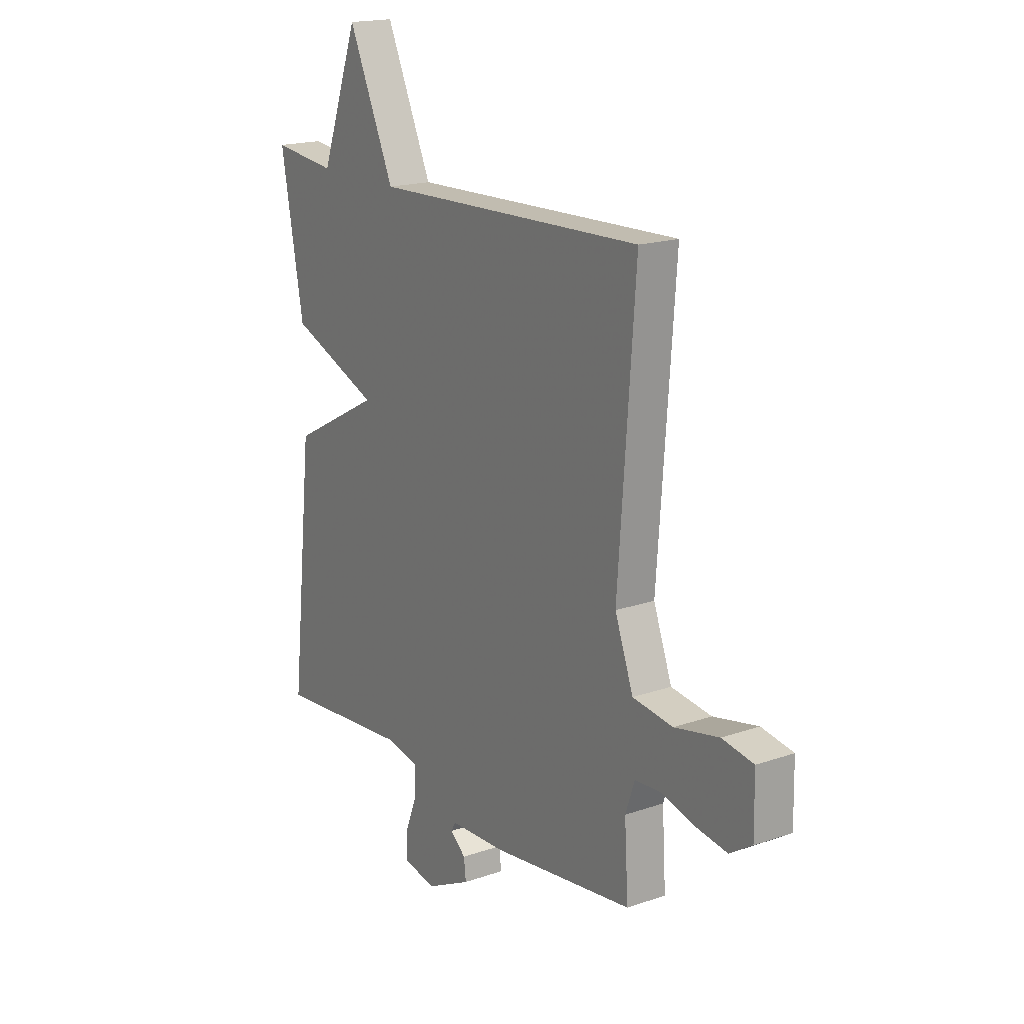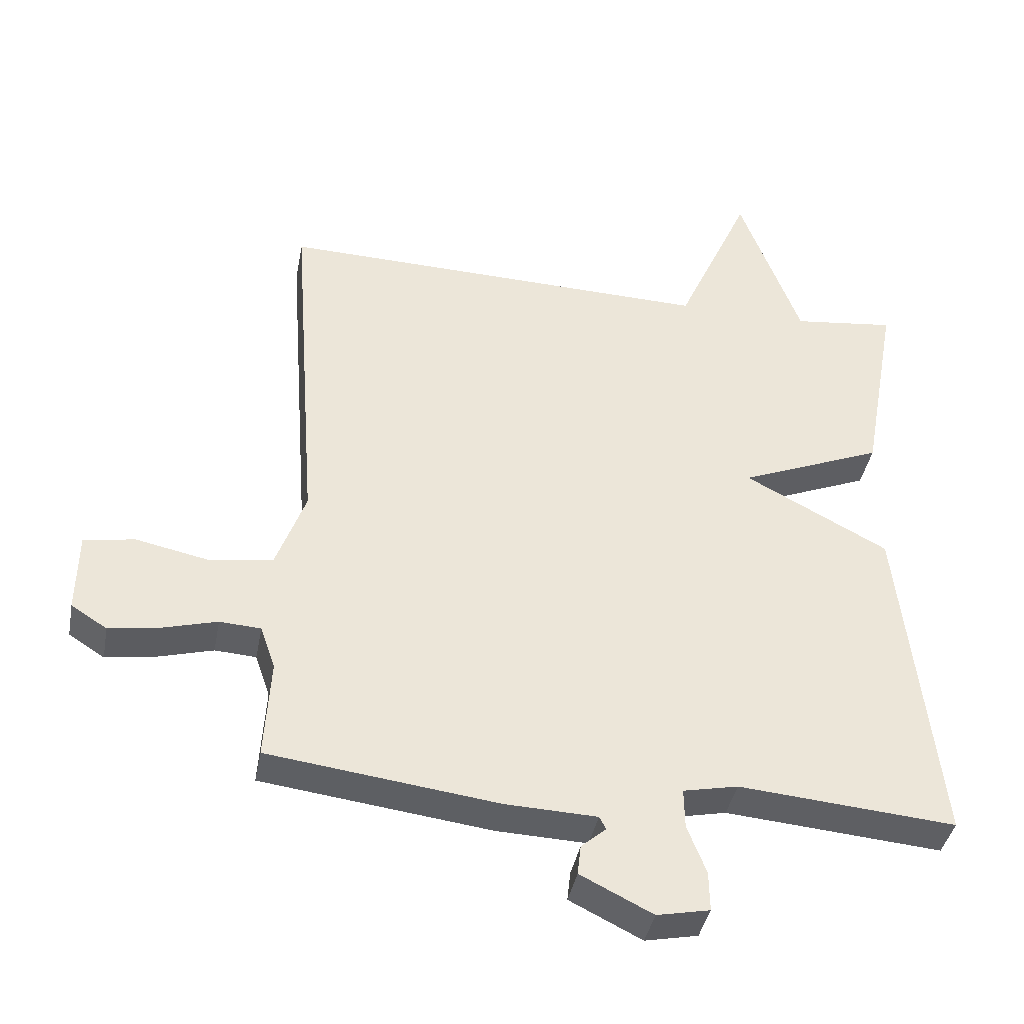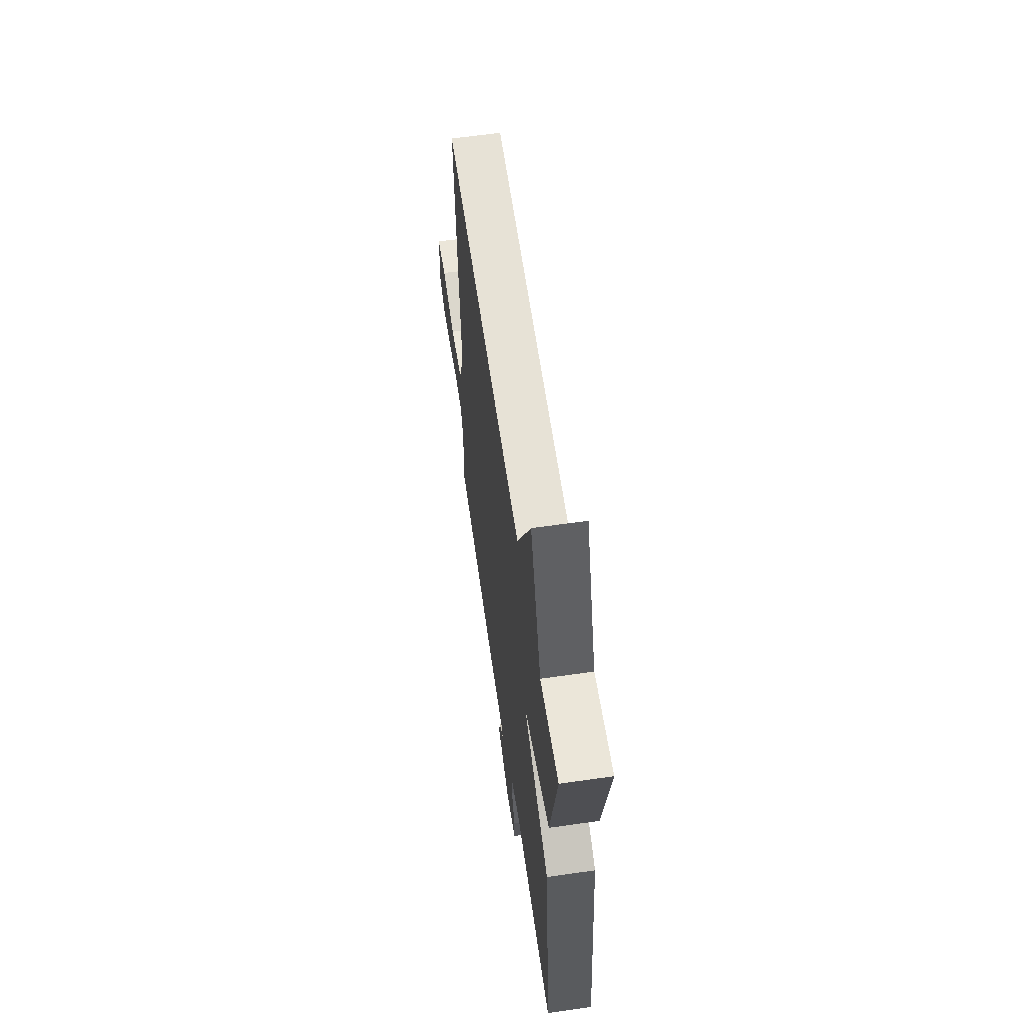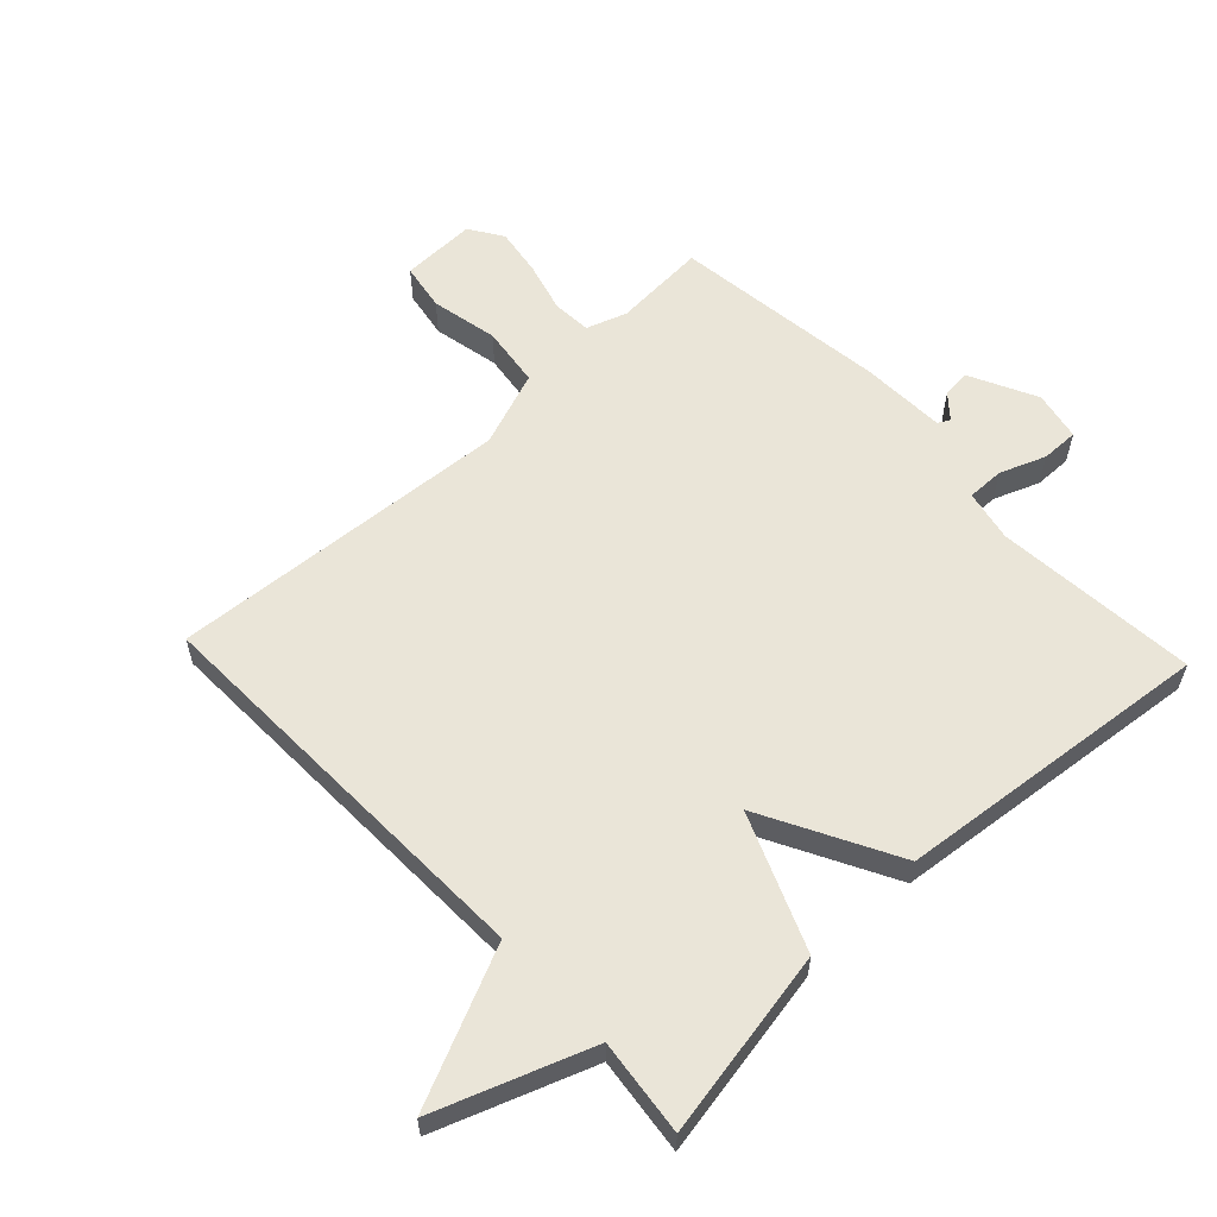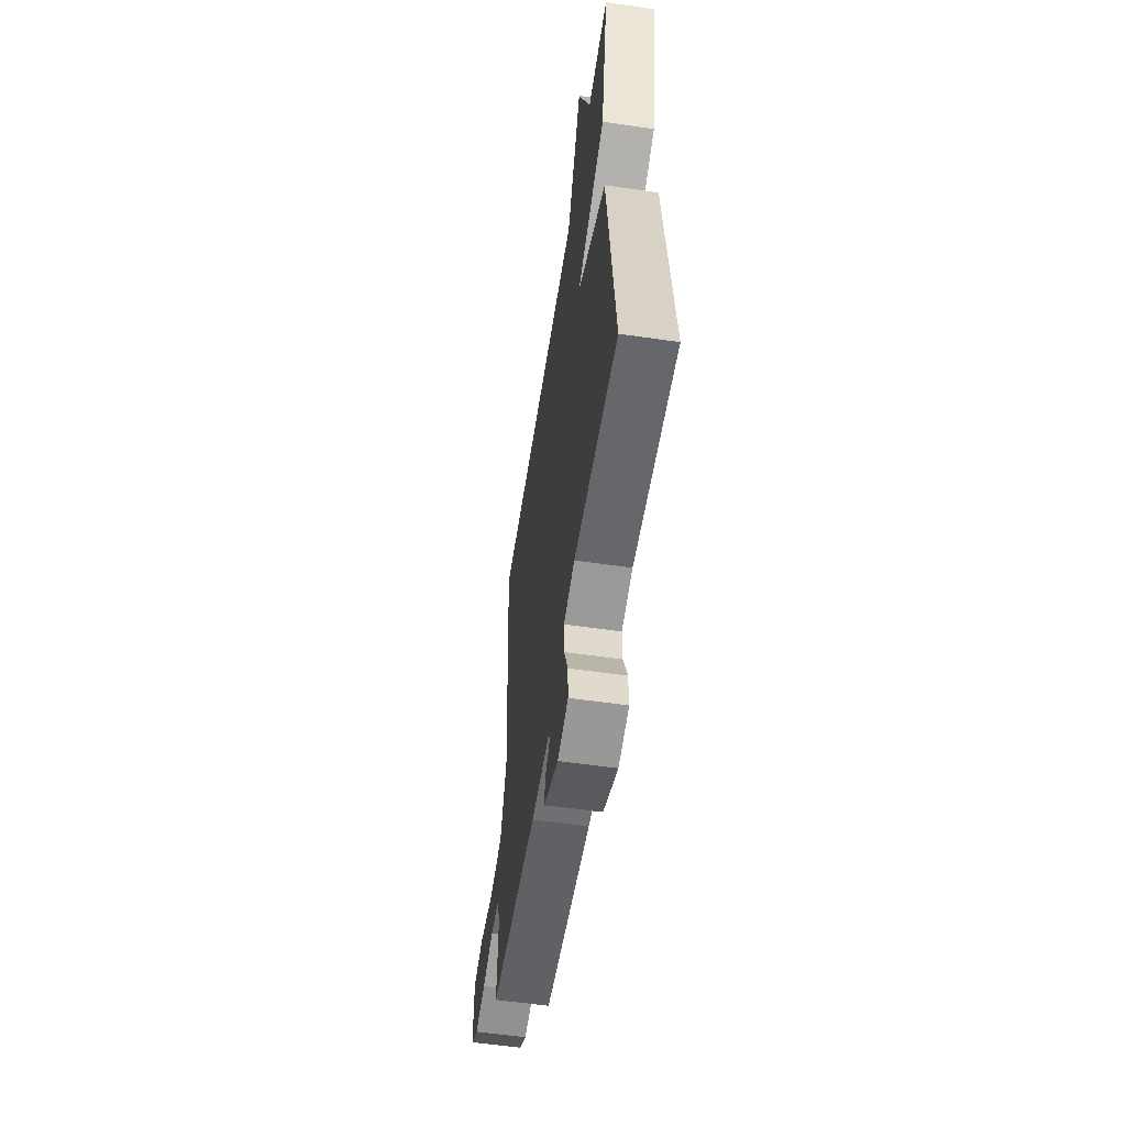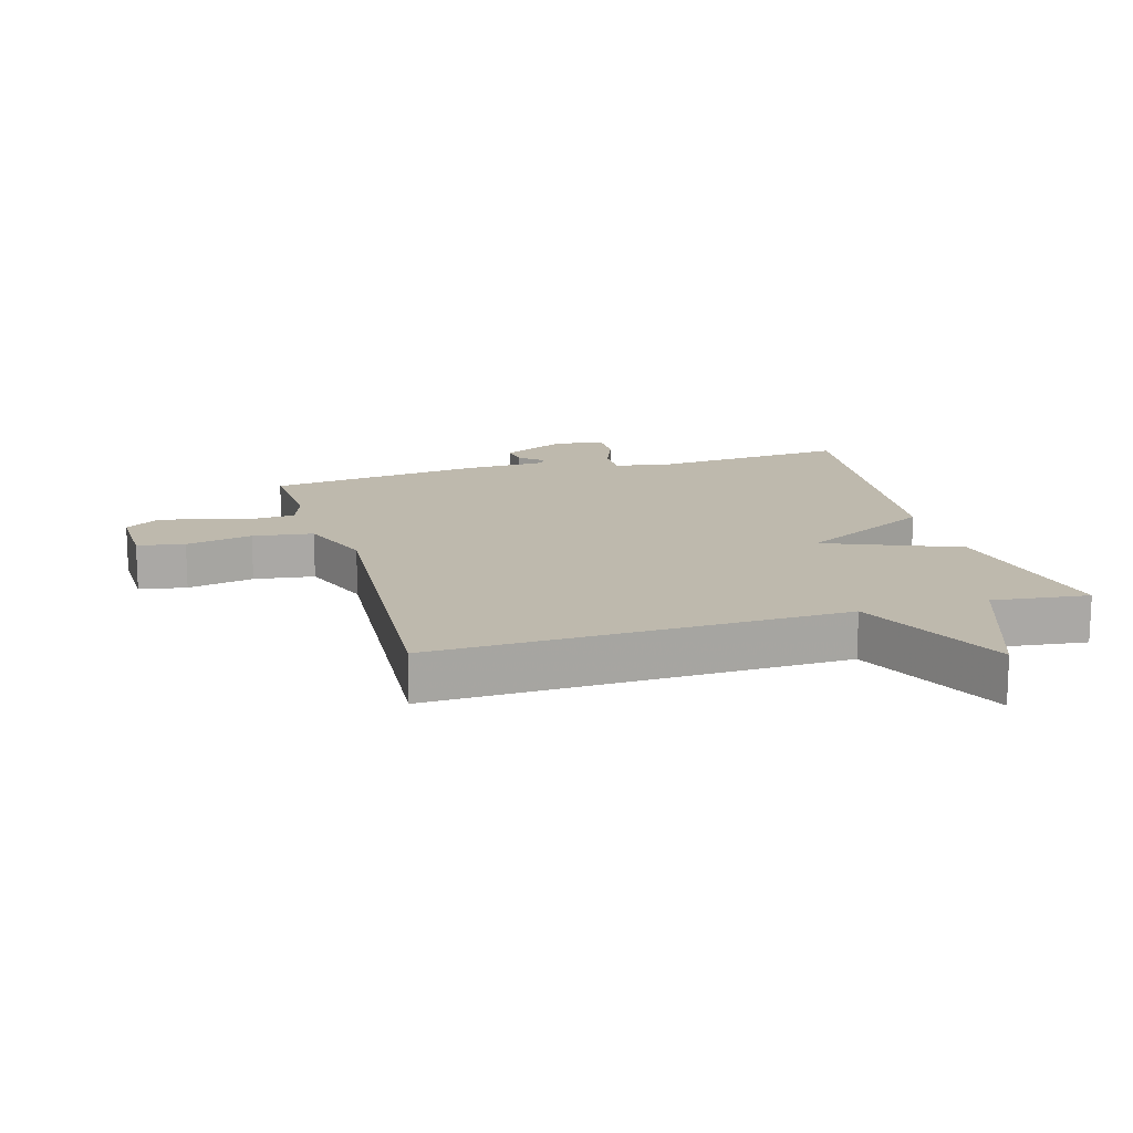
<metadata>
{"format":"obj","ext":"obj","renderer":"f3d","projection":"perspective","resolution":1024,"background":"white","views":[{"elev":18.0,"azim":-124.0,"up":"+Z"},{"elev":-39.9,"azim":-10.6,"up":"+Z"},{"elev":62.0,"azim":81.7,"up":"+Z"},{"elev":59.0,"azim":46.7,"up":"+Y"},{"elev":-56.9,"azim":81.4,"up":"+Z"},{"elev":15.2,"azim":-16.2,"up":"+Y"}]}
</metadata>
<code>
v 0.5 0.07 -0.5
v 0.179 0.07 -0.473
v 0.098 0.07 -0.49
v 0.099 0.07 -0.549
v 0.127 0.07 -0.621
v 0.128 0.07 -0.68
v 0.05 0.07 -0.696
v -0.057 0.07 -0.643
v -0.052 0.07 -0.599
v -0.015 0.07 -0.567
v -0.025 0.07 -0.548
v -0.16 0.07 -0.543
v -0.5 0.07 -0.5
v -0.491 0.07 -0.352
v -0.513 0.07 -0.288
v -0.574 0.07 -0.284
v -0.654 0.07 -0.306
v -0.73 0.07 -0.318
v -0.783 0.07 -0.284
v -0.781 0.07 -0.165
v -0.706 0.07 -0.152
v -0.6 0.07 -0.174
v -0.504 0.07 -0.161
v -0.46 0.07 -0.041
v -0.5 0.07 0.5
v 0.148 0.07 0.482
v 0.258 0.07 0.727
v 0.348 0.07 0.482
v 0.5 0.07 0.5
v 0.446 0.07 0.202
v 0.233 0.07 0.115
v 0.446 0.07 0.002
v 0.5 0 -0.5
v 0.179 0 -0.473
v 0.098 0 -0.49
v 0.099 0 -0.549
v 0.127 0 -0.621
v 0.128 0 -0.68
v 0.05 0 -0.696
v -0.057 0 -0.643
v -0.052 0 -0.599
v -0.015 0 -0.567
v -0.025 0 -0.548
v -0.16 0 -0.543
v -0.5 0 -0.5
v -0.491 0 -0.352
v -0.513 0 -0.288
v -0.574 0 -0.284
v -0.654 0 -0.306
v -0.73 0 -0.318
v -0.783 0 -0.284
v -0.781 0 -0.165
v -0.706 0 -0.152
v -0.6 0 -0.174
v -0.504 0 -0.161
v -0.46 0 -0.041
v -0.5 0 0.5
v 0.148 0 0.482
v 0.258 0 0.727
v 0.348 0 0.482
v 0.5 0 0.5
v 0.446 0 0.202
v 0.233 0 0.115
v 0.446 0 0.002
f 31 32 1 2
f 28 29 30 31
f 26 27 28 31
f 31 2 3
f 26 31 3
f 25 26 3
f 24 25 3
f 23 24 3 4
f 22 23 4 5
f 20 21 22
f 19 20 22
f 18 19 22
f 17 18 22
f 16 17 22
f 15 16 22
f 15 22 5
f 11 12 13 14
f 11 14 15
f 8 9 10
f 7 8 10
f 6 7 10
f 5 6 10
f 5 10 11
f 5 11 15
f 34 33 64 63
f 63 62 61 60
f 63 60 59 58
f 35 34 63
f 35 63 58
f 35 58 57
f 35 57 56
f 36 35 56 55
f 37 36 55 54
f 54 53 52
f 54 52 51
f 54 51 50
f 54 50 49
f 54 49 48
f 54 48 47
f 37 54 47
f 46 45 44 43
f 47 46 43
f 42 41 40
f 42 40 39
f 42 39 38
f 42 38 37
f 43 42 37
f 47 43 37
f 1 33 34 2
f 2 34 35 3
f 3 35 36 4
f 4 36 37 5
f 5 37 38 6
f 6 38 39 7
f 7 39 40 8
f 8 40 41 9
f 9 41 42 10
f 10 42 43 11
f 11 43 44 12
f 12 44 45 13
f 13 45 46 14
f 14 46 47 15
f 15 47 48 16
f 16 48 49 17
f 17 49 50 18
f 18 50 51 19
f 19 51 52 20
f 20 52 53 21
f 21 53 54 22
f 22 54 55 23
f 23 55 56 24
f 24 56 57 25
f 25 57 58 26
f 26 58 59 27
f 27 59 60 28
f 28 60 61 29
f 29 61 62 30
f 30 62 63 31
f 31 63 64 32
f 32 64 33 1

</code>
